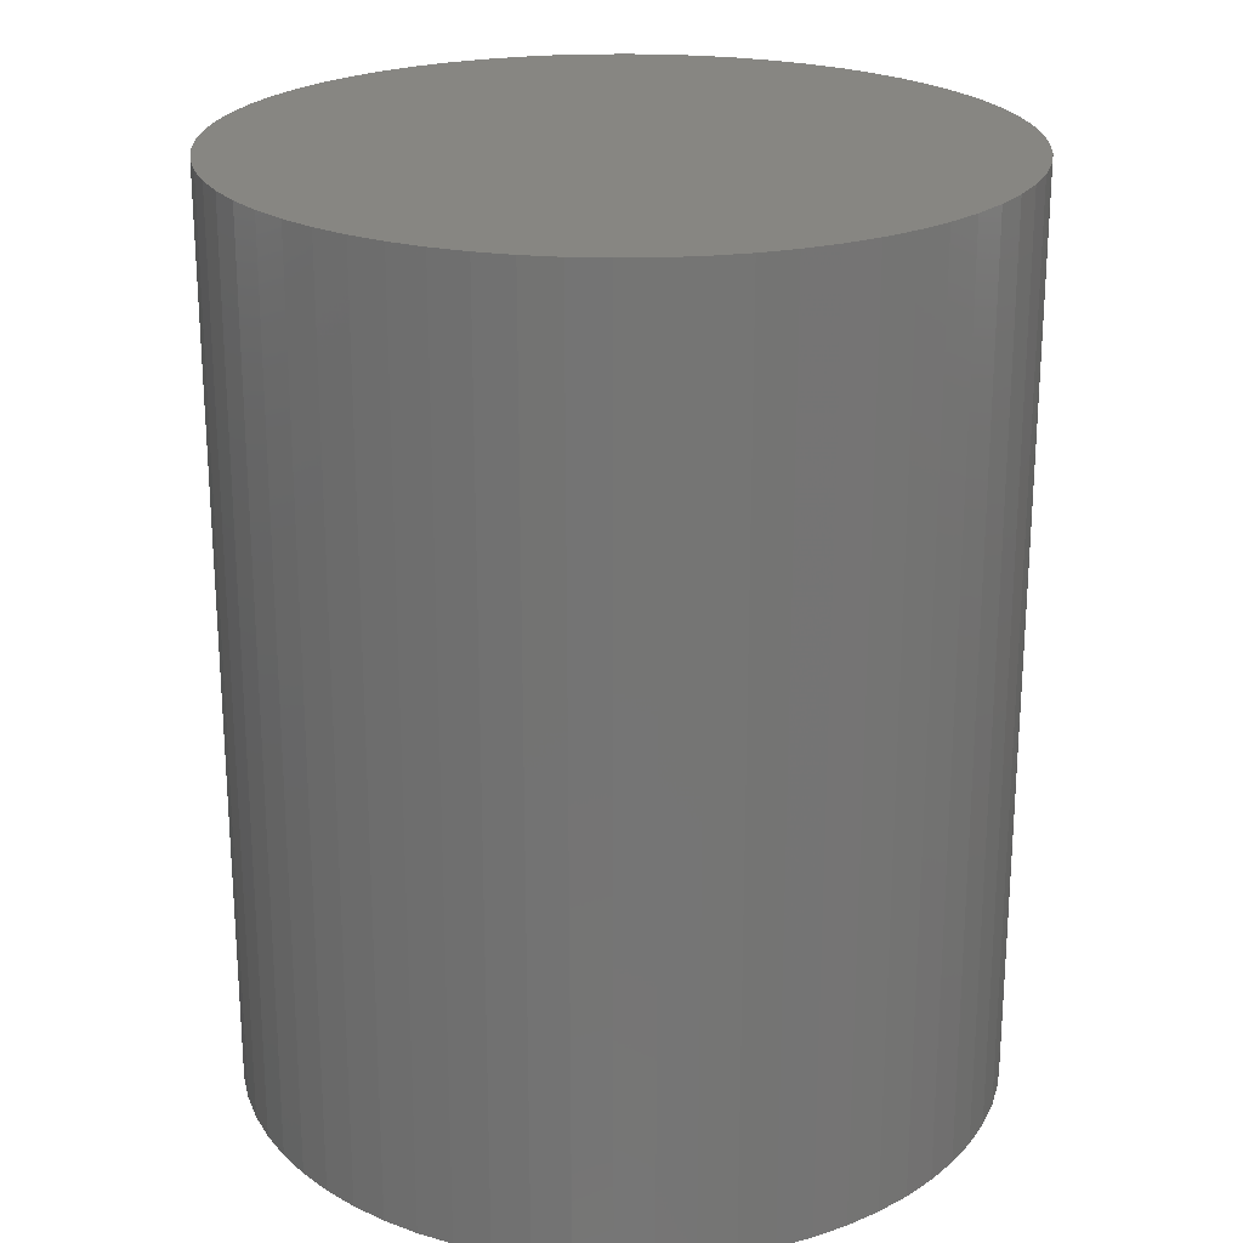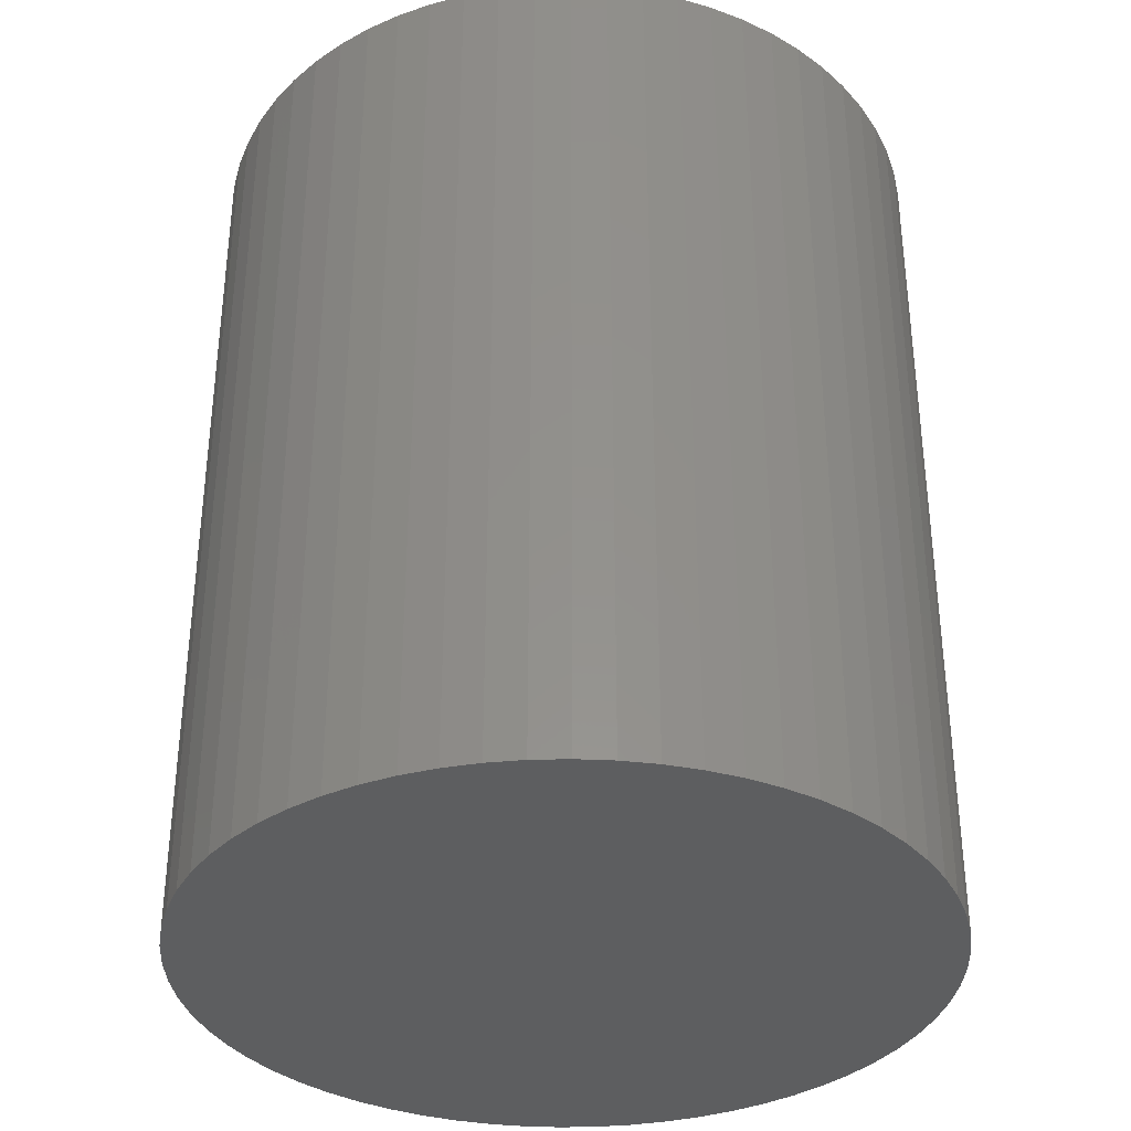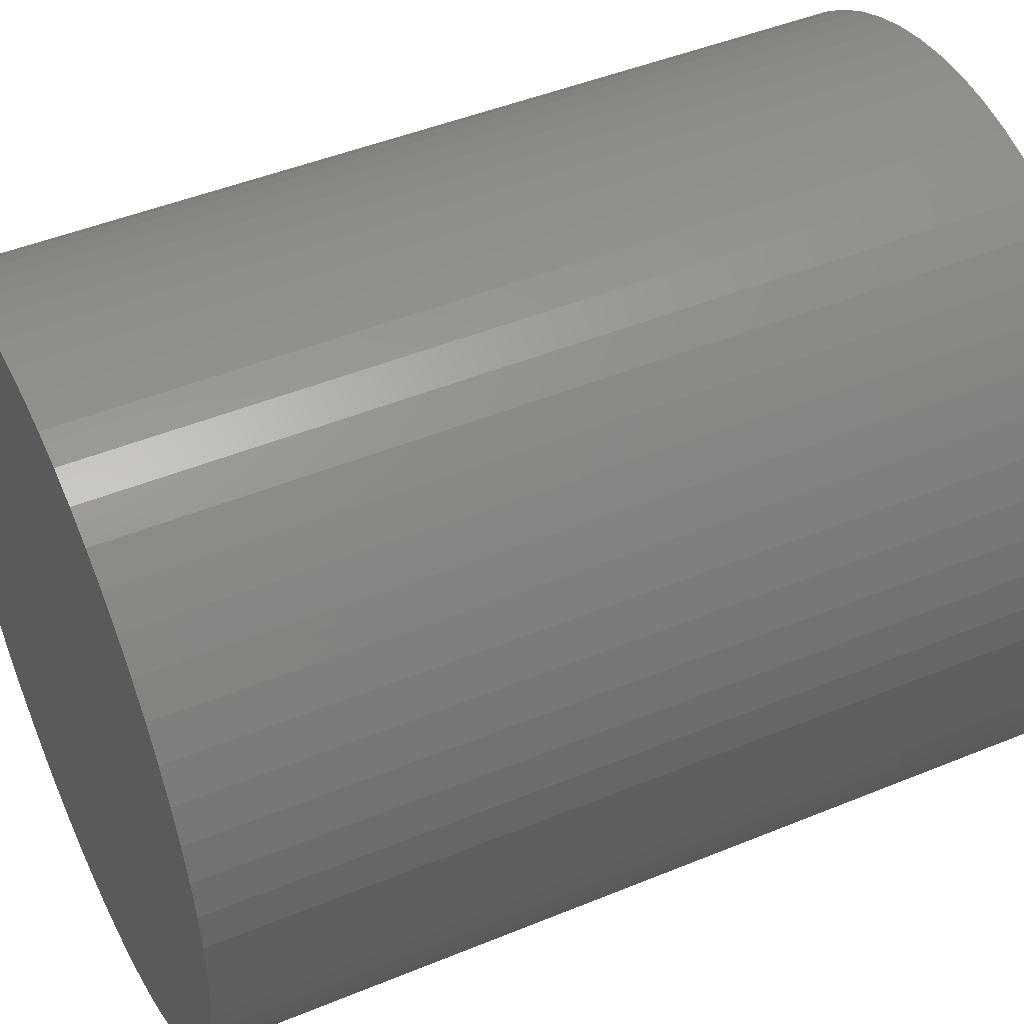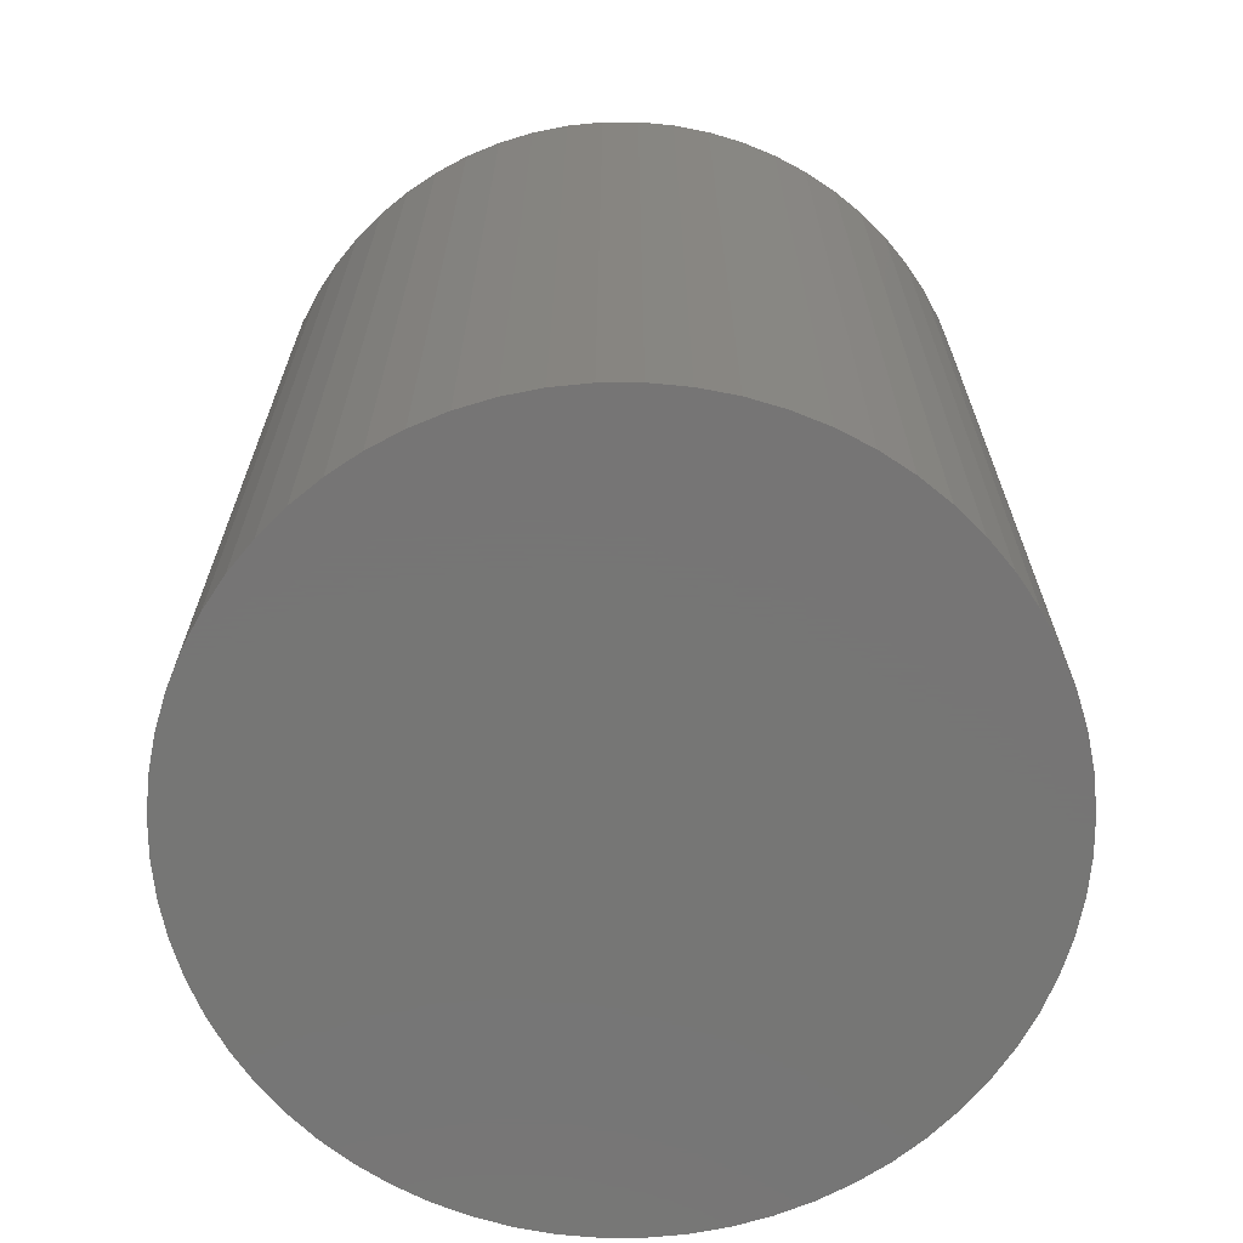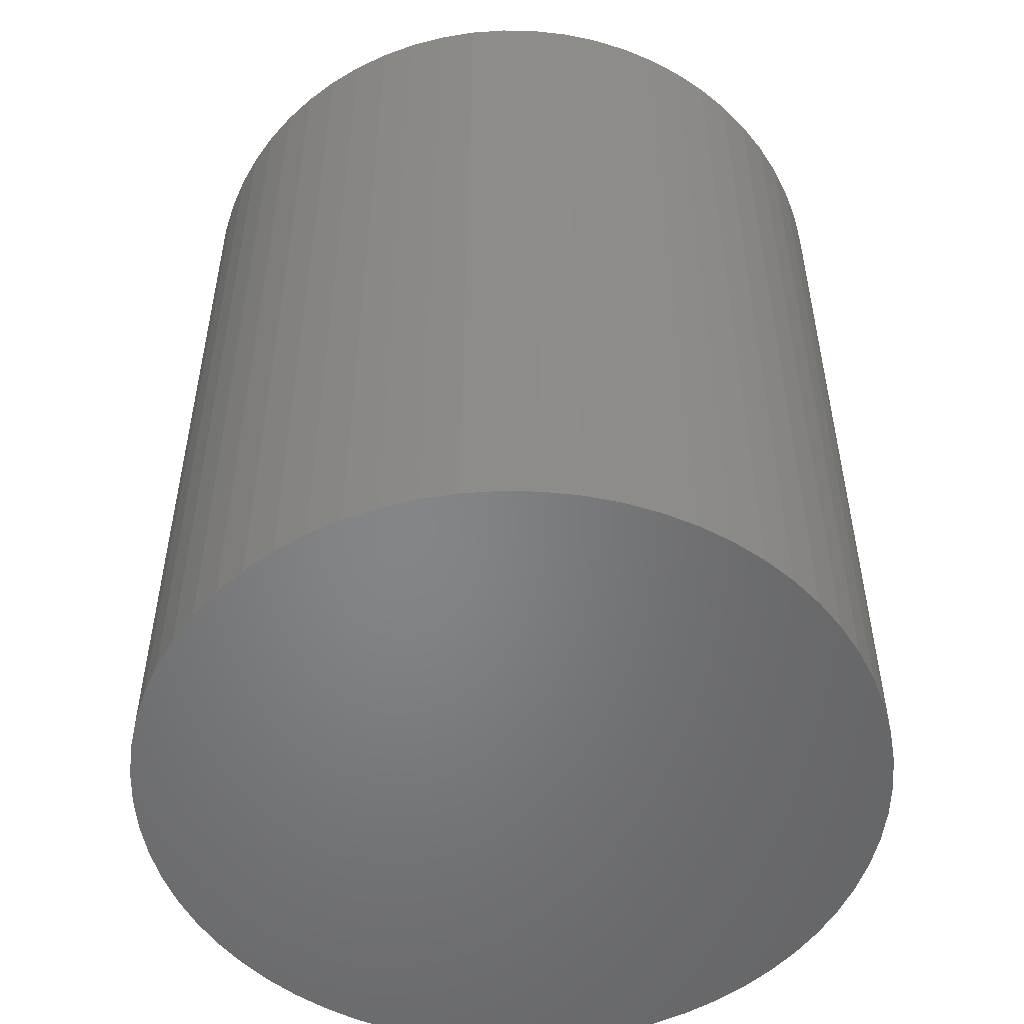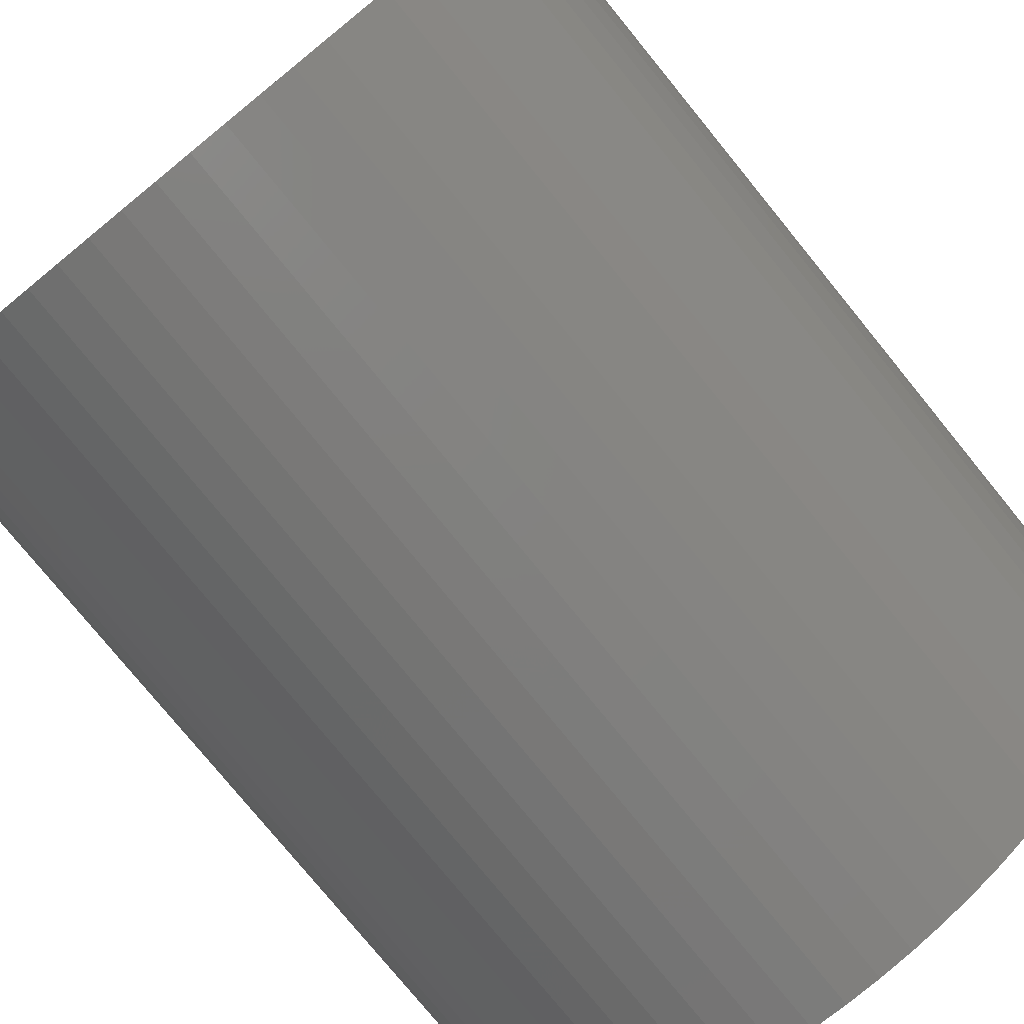
<metadata>
{"format":"stl","ext":"stl","renderer":"f3d","projection":"perspective","resolution":1024,"background":"white","views":[{"elev":22.8,"azim":-100.2,"up":"+Z"},{"elev":-35.1,"azim":122.9,"up":"+Z"},{"elev":46.5,"azim":64.9,"up":"+Y"},{"elev":-68.1,"azim":121.1,"up":"+Z"},{"elev":-52.4,"azim":147.8,"up":"+Z"},{"elev":-77.9,"azim":39.2,"up":"+Y"}]}
</metadata>
<code>
# stl→obj: 128 verts, 252 faces
v -3.682 0.3627 -9
v -3.629 0.7218 -9
v -3.7 0 -9
v -3.541 1.074 -9
v -3.418 1.416 -9
v -3.263 1.744 -9
v -3.076 2.056 -9
v -2.86 2.347 -9
v -2.616 2.616 -9
v -2.347 2.86 -9
v -2.056 3.076 -9
v -1.744 3.263 -9
v -1.416 3.418 -9
v -1.074 3.541 -9
v -0.7218 3.629 -9
v -0.3627 3.682 -9
v 0 3.7 -9
v 0.3627 3.682 -9
v 0.7218 3.629 -9
v 1.074 3.541 -9
v 1.416 3.418 -9
v 1.744 3.263 -9
v 2.056 3.076 -9
v 2.347 2.86 -9
v 2.616 2.616 -9
v 2.86 2.347 -9
v 3.076 2.056 -9
v 3.263 1.744 -9
v 3.418 1.416 -9
v 3.541 1.074 -9
v 3.629 0.7218 -9
v 3.682 0.3627 -9
v 3.7 0 -9
v 3.682 -0.3627 -9
v 3.629 -0.7218 -9
v 3.541 -1.074 -9
v 3.418 -1.416 -9
v 3.263 -1.744 -9
v 3.076 -2.056 -9
v 2.86 -2.347 -9
v 2.616 -2.616 -9
v 2.347 -2.86 -9
v 2.056 -3.076 -9
v 1.744 -3.263 -9
v 1.416 -3.418 -9
v 1.074 -3.541 -9
v 0.7218 -3.629 -9
v 0.3627 -3.682 -9
v 0 -3.7 -9
v -0.3627 -3.682 -9
v -0.7218 -3.629 -9
v -1.074 -3.541 -9
v -1.416 -3.418 -9
v -1.744 -3.263 -9
v -2.056 -3.076 -9
v -2.347 -2.86 -9
v -2.616 -2.616 -9
v -2.86 -2.347 -9
v -3.076 -2.056 -9
v -3.263 -1.744 -9
v -3.418 -1.416 -9
v -3.541 -1.074 -9
v -3.629 -0.7218 -9
v -3.682 -0.3627 -9
v 3.682 0.3627 0
v 3.7 0 0
v 3.629 0.7218 0
v -3.7 0 0
v -3.682 0.3627 0
v -3.682 -0.3627 0
v -3.629 -0.7218 0
v -3.541 -1.074 0
v -3.418 -1.416 0
v -3.263 -1.744 0
v -3.076 -2.056 0
v -2.86 -2.347 0
v -2.616 -2.616 0
v -2.347 -2.86 0
v -2.056 -3.076 0
v -1.744 -3.263 0
v -1.416 -3.418 0
v -1.074 -3.541 0
v -0.7218 -3.629 0
v -0.3627 -3.682 0
v 0 -3.7 0
v 0.3627 -3.682 0
v 0.7218 -3.629 0
v 1.074 -3.541 0
v 1.416 -3.418 0
v 1.744 -3.263 0
v 2.056 -3.076 0
v 2.347 -2.86 0
v 2.616 -2.616 0
v 2.86 -2.347 0
v 3.076 -2.056 0
v 3.263 -1.744 0
v 3.418 -1.416 0
v 3.541 -1.074 0
v 3.629 -0.7218 0
v 3.682 -0.3627 0
v 3.541 1.074 0
v 3.418 1.416 0
v 3.263 1.744 0
v 3.076 2.056 0
v 2.86 2.347 0
v 2.616 2.616 0
v 2.347 2.86 0
v 2.056 3.076 0
v 1.744 3.263 0
v 1.416 3.418 0
v 1.074 3.541 0
v 0.7218 3.629 0
v 0.3627 3.682 0
v 0 3.7 0
v -0.3627 3.682 0
v -0.7218 3.629 0
v -1.074 3.541 0
v -1.416 3.418 0
v -1.744 3.263 0
v -2.056 3.076 0
v -2.347 2.86 0
v -2.616 2.616 0
v -2.86 2.347 0
v -3.076 2.056 0
v -3.263 1.744 0
v -3.418 1.416 0
v -3.541 1.074 0
v -3.629 0.7218 0
f 1 2 3
f 3 2 4
f 3 4 5
f 3 5 6
f 3 6 7
f 3 7 8
f 3 8 9
f 3 9 10
f 3 10 11
f 3 11 12
f 3 12 13
f 3 13 14
f 3 14 15
f 3 15 16
f 3 16 17
f 3 17 18
f 3 18 19
f 3 19 20
f 3 20 21
f 3 21 22
f 3 22 23
f 3 23 24
f 3 24 25
f 3 25 26
f 3 26 27
f 3 27 28
f 3 28 29
f 3 29 30
f 3 30 31
f 3 31 32
f 3 32 33
f 3 33 34
f 3 34 35
f 3 35 36
f 3 36 37
f 3 37 38
f 3 38 39
f 3 39 40
f 3 40 41
f 3 41 42
f 3 42 43
f 3 43 44
f 3 44 45
f 3 45 46
f 3 46 47
f 3 47 48
f 3 48 49
f 3 49 50
f 3 50 51
f 3 51 52
f 3 52 53
f 3 53 54
f 3 54 55
f 3 55 56
f 3 56 57
f 3 57 58
f 3 58 59
f 3 59 60
f 3 60 61
f 3 61 62
f 3 62 63
f 3 63 64
f 32 65 66
f 33 32 66
f 31 67 65
f 32 31 65
f 68 69 3
f 3 69 1
f 64 70 3
f 3 70 68
f 63 71 64
f 64 71 70
f 62 72 63
f 63 72 71
f 61 73 62
f 62 73 72
f 60 74 61
f 61 74 73
f 59 75 60
f 60 75 74
f 58 76 59
f 59 76 75
f 57 77 58
f 58 77 76
f 57 56 78
f 77 57 78
f 56 55 79
f 78 56 79
f 55 54 80
f 79 55 80
f 54 53 81
f 80 54 81
f 53 52 82
f 81 53 82
f 52 51 83
f 82 52 83
f 51 50 84
f 83 51 84
f 50 49 85
f 84 50 85
f 49 48 86
f 85 49 86
f 48 47 87
f 86 48 87
f 47 46 88
f 87 47 88
f 46 45 89
f 88 46 89
f 45 44 90
f 89 45 90
f 44 43 91
f 90 44 91
f 43 42 92
f 91 43 92
f 42 41 93
f 92 42 93
f 41 40 94
f 93 41 94
f 40 39 95
f 94 40 95
f 39 38 96
f 95 39 96
f 38 37 97
f 96 38 97
f 37 36 98
f 97 37 98
f 36 35 99
f 98 36 99
f 35 34 100
f 99 35 100
f 34 33 66
f 100 34 66
f 30 101 67
f 31 30 67
f 29 102 101
f 30 29 101
f 28 103 102
f 29 28 102
f 27 104 103
f 28 27 103
f 26 105 104
f 27 26 104
f 25 106 105
f 26 25 105
f 107 106 24
f 24 106 25
f 108 107 23
f 23 107 24
f 109 108 22
f 22 108 23
f 110 109 21
f 21 109 22
f 111 110 20
f 20 110 21
f 112 111 19
f 19 111 20
f 113 112 18
f 18 112 19
f 114 113 17
f 17 113 18
f 115 114 16
f 16 114 17
f 116 115 15
f 15 115 16
f 117 116 14
f 14 116 15
f 118 117 13
f 13 117 14
f 119 118 12
f 12 118 13
f 120 119 11
f 11 119 12
f 121 120 10
f 10 120 11
f 122 121 9
f 9 121 10
f 123 122 8
f 8 122 9
f 124 123 7
f 7 123 8
f 125 124 6
f 6 124 7
f 126 125 5
f 5 125 6
f 127 126 4
f 4 126 5
f 128 127 2
f 2 127 4
f 69 128 1
f 1 128 2
f 68 70 71
f 73 68 72
f 72 68 71
f 74 68 73
f 75 68 74
f 76 68 75
f 77 68 76
f 78 68 77
f 79 68 78
f 80 68 79
f 81 68 80
f 82 68 81
f 83 68 82
f 84 68 83
f 85 68 84
f 86 68 85
f 87 68 86
f 88 68 87
f 89 68 88
f 90 68 89
f 91 68 90
f 92 68 91
f 93 68 92
f 94 68 93
f 95 68 94
f 96 68 95
f 97 68 96
f 98 68 97
f 99 68 98
f 100 68 99
f 66 68 100
f 65 68 66
f 67 68 65
f 101 68 67
f 102 68 101
f 103 68 102
f 104 68 103
f 105 68 104
f 106 68 105
f 107 68 106
f 108 68 107
f 109 68 108
f 110 68 109
f 111 68 110
f 112 68 111
f 113 68 112
f 114 68 113
f 115 68 114
f 116 68 115
f 117 68 116
f 118 68 117
f 119 68 118
f 120 68 119
f 121 68 120
f 122 68 121
f 123 68 122
f 124 68 123
f 125 68 124
f 126 68 125
f 127 68 126
f 128 68 127
f 69 68 128

</code>
